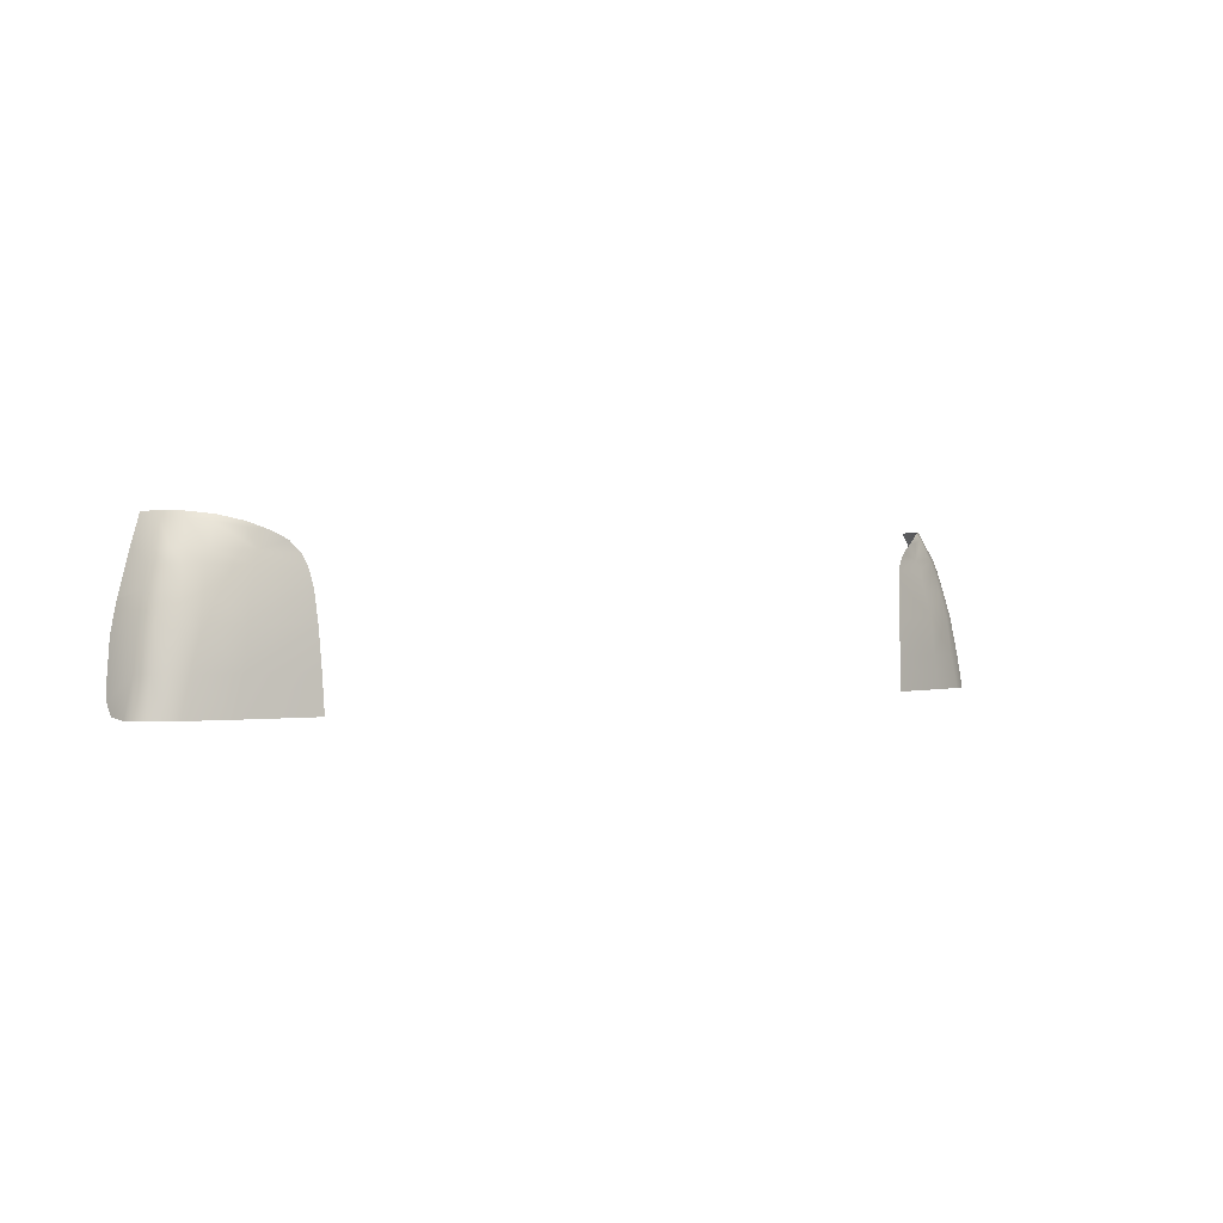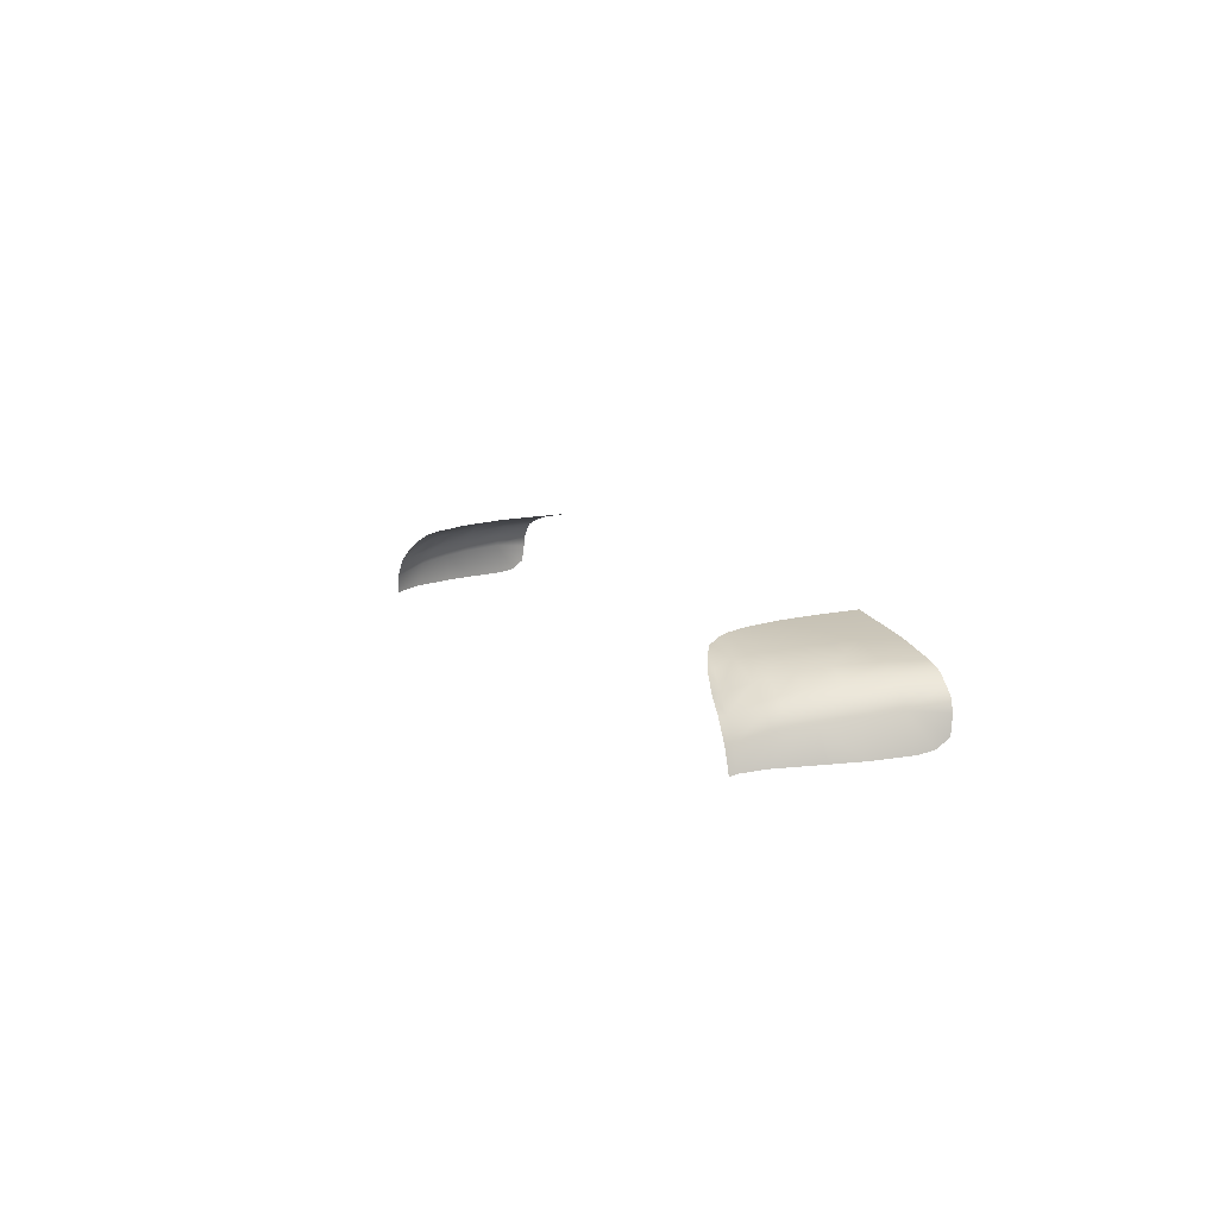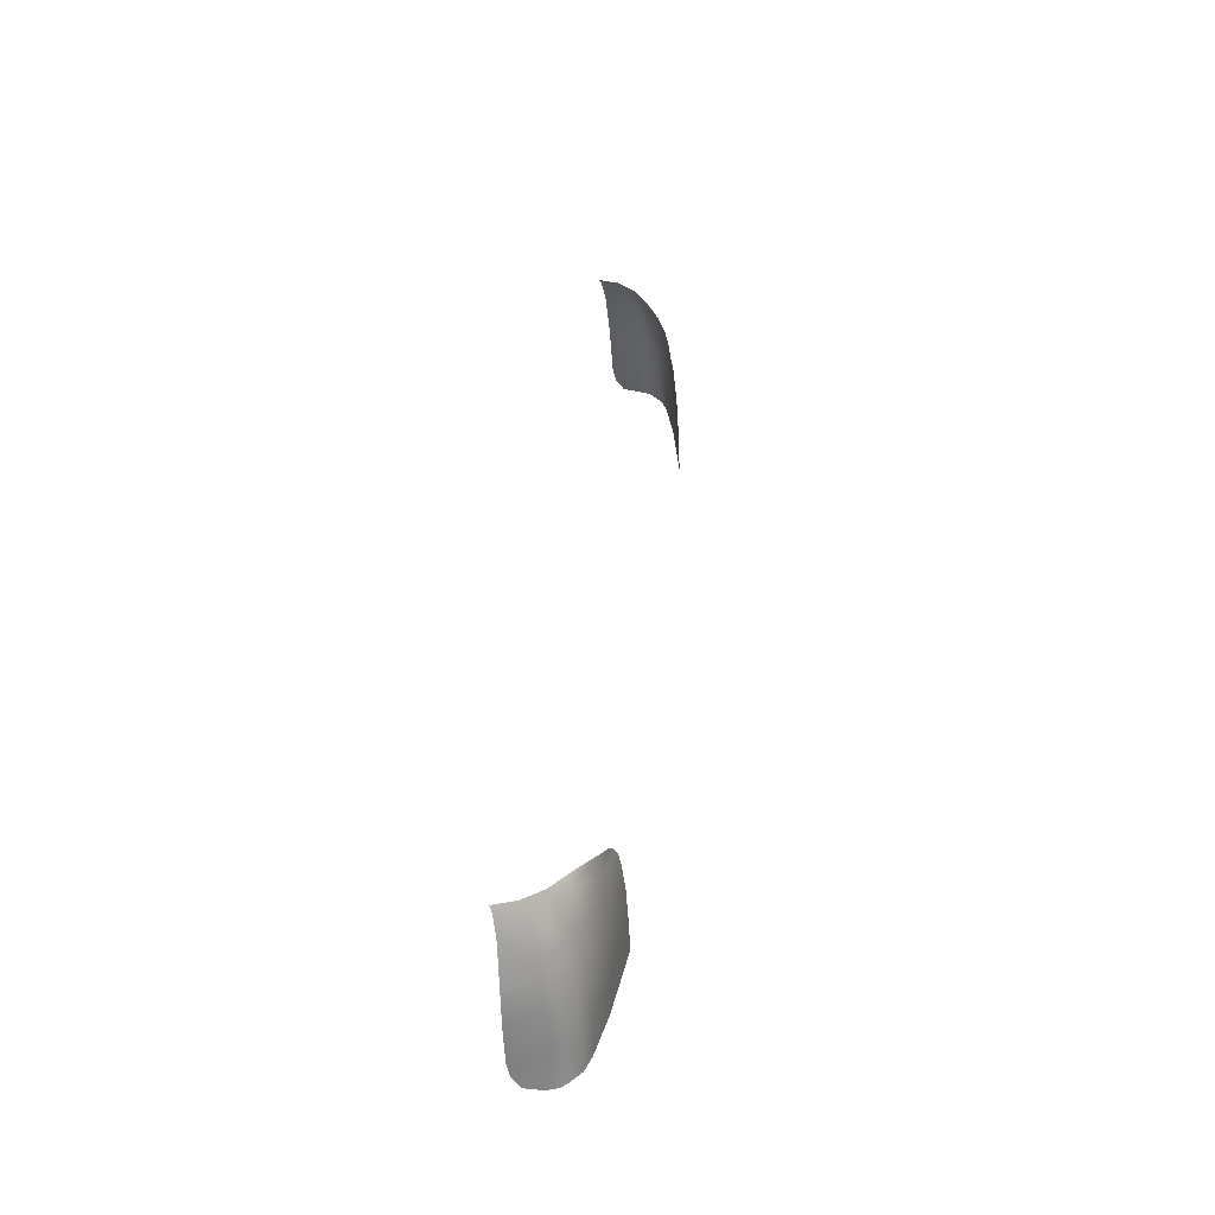
<metadata>
{"format":"obj","ext":"obj","renderer":"f3d","projection":"perspective","resolution":1024,"background":"white","views":[{"elev":0.4,"azim":-40.7,"up":"+Y"},{"elev":9.5,"azim":-111.1,"up":"+Z"},{"elev":39.0,"azim":-85.1,"up":"+Y"}]}
</metadata>
<code>
o headlights_back_vidro_farol_r
v -0.8353 0.4031 1.901
v -0.8588 0.3276 1.905
v -0.8602 0.3225 1.906
v -0.8717 0.2755 1.908
v -0.8156 0.45 1.89
v -0.8201 0.4405 1.894
v -0.8795 0.2058 1.912
v -0.8825 0.1802 1.918
v -0.8836 0.1597 1.934
v -0.8818 0.1559 1.966
v -0.8753 0.1558 1.987
v -0.8648 0.156 1.998
v -0.8452 0.156 2.015
v -0.8169 0.156 2.026
v -0.7429 0.156 2.043
v -0.6155 0.156 2.063
v -0.6181 0.2199 2.06
v -0.6216 0.2888 2.056
v -0.6255 0.3416 2.05
v -0.6324 0.3729 2.046
v -0.8051 0.4514 1.927
v -0.7788 0.4497 1.963
v -0.7463 0.4451 1.986
v -0.712 0.4356 2.01
v -0.6817 0.4228 2.026
v -0.6572 0.4092 2.035
v -0.6399 0.3899 2.041
v -0.8691 0.2196 1.971
v -0.8551 0.2199 1.994
v -0.8311 0.2199 2.014
v -0.8019 0.2199 2.025
v -0.7332 0.2199 2.043
v -0.8584 0.289 1.964
v -0.843 0.2892 1.987
v -0.8194 0.2892 2.007
v -0.792 0.2892 2.022
v -0.7273 0.2892 2.039
v -0.8465 0.3378 1.958
v -0.8297 0.3397 1.981
v -0.8086 0.3397 1.997
v -0.781 0.3397 2.014
v -0.7164 0.3397 2.032
v -0.8356 0.3723 1.952
v -0.8187 0.3741 1.976
v -0.8015 0.3741 1.988
v -0.7747 0.3741 2.007
v -0.7087 0.3741 2.029
v -0.8282 0.3948 1.947
v -0.8108 0.395 1.974
v -0.7948 0.395 1.981
v -0.7686 0.395 2.003
v -0.7026 0.395 2.025
v -0.8097 0.4417 1.931
v -0.7838 0.4404 1.965
v -0.755 0.4353 1.991
v -0.7136 0.4271 2.012
v 0.8353 0.4031 1.901
v 0.8588 0.3276 1.905
v 0.8603 0.3225 1.906
v 0.8717 0.2755 1.908
v 0.8156 0.45 1.89
v 0.8201 0.4405 1.894
v 0.8795 0.2058 1.912
v 0.8825 0.1802 1.918
v 0.8836 0.1597 1.934
v 0.8818 0.1559 1.966
v 0.8753 0.1558 1.987
v 0.8648 0.156 1.998
v 0.8452 0.156 2.015
v 0.817 0.156 2.026
v 0.7429 0.156 2.043
v 0.6155 0.156 2.063
v 0.6181 0.2199 2.06
v 0.6216 0.2888 2.056
v 0.6255 0.3416 2.05
v 0.6324 0.3729 2.046
v 0.8051 0.4514 1.927
v 0.7789 0.4497 1.963
v 0.7463 0.4451 1.986
v 0.712 0.4356 2.01
v 0.6817 0.4228 2.026
v 0.6572 0.4092 2.035
v 0.6399 0.3899 2.041
v 0.8691 0.2196 1.971
v 0.8551 0.2199 1.994
v 0.8311 0.2199 2.014
v 0.8019 0.2199 2.025
v 0.7332 0.2199 2.043
v 0.8585 0.289 1.964
v 0.843 0.2892 1.987
v 0.8194 0.2892 2.007
v 0.792 0.2892 2.022
v 0.7273 0.2892 2.039
v 0.8465 0.3378 1.958
v 0.8297 0.3397 1.981
v 0.8086 0.3397 1.997
v 0.781 0.3397 2.014
v 0.7165 0.3397 2.032
v 0.8356 0.3723 1.952
v 0.8187 0.3741 1.976
v 0.8015 0.3741 1.988
v 0.7748 0.3741 2.007
v 0.7087 0.3741 2.029
v 0.8282 0.3948 1.947
v 0.8108 0.395 1.974
v 0.7949 0.395 1.981
v 0.7686 0.395 2.003
v 0.7026 0.395 2.025
v 0.8097 0.4417 1.931
v 0.7838 0.4404 1.965
v 0.755 0.4353 1.991
v 0.7136 0.4271 2.012
f 29 28 12
f 28 11 12
f 30 29 13
f 29 12 13
f 31 30 14
f 30 13 14
f 32 31 15
f 31 14 15
f 34 33 29
f 33 28 29
f 35 34 30
f 34 29 30
f 36 35 31
f 35 30 31
f 37 36 32
f 36 31 32
f 39 38 34
f 38 33 34
f 40 39 35
f 39 34 35
f 41 40 36
f 40 35 36
f 42 41 37
f 41 36 37
f 44 43 39
f 43 38 39
f 45 44 40
f 44 39 40
f 46 45 41
f 45 40 41
f 47 46 42
f 46 41 42
f 10 11 28
f 10 28 9
f 9 28 8
f 8 28 7
f 7 28 33
f 7 33 4
f 4 33 38
f 4 38 3
f 3 38 2
f 2 38 1
f 1 38 43
f 20 47 42
f 20 42 19
f 19 42 37
f 19 37 18
f 18 37 32
f 18 32 17
f 17 32 15
f 17 15 16
f 49 48 44
f 48 43 44
f 50 49 45
f 49 44 45
f 51 50 46
f 50 45 46
f 52 51 47
f 51 46 47
f 52 47 20
f 52 20 27
f 1 43 48
f 1 48 6
f 6 48 53
f 53 48 49
f 53 49 54
f 54 49 50
f 54 50 51
f 54 51 55
f 55 51 52
f 55 52 56
f 56 52 25
f 25 52 26
f 26 52 27
f 5 6 21
f 21 6 53
f 21 53 22
f 22 53 54
f 22 54 23
f 23 54 55
f 23 55 24
f 24 55 56
f 24 56 25
f 84 85 68
f 67 84 68
f 85 86 69
f 68 85 69
f 86 87 70
f 69 86 70
f 87 88 71
f 70 87 71
f 89 90 85
f 84 89 85
f 90 91 86
f 85 90 86
f 91 92 87
f 86 91 87
f 92 93 88
f 87 92 88
f 94 95 90
f 89 94 90
f 95 96 91
f 90 95 91
f 96 97 92
f 91 96 92
f 97 98 93
f 92 97 93
f 99 100 95
f 94 99 95
f 100 101 96
f 95 100 96
f 101 102 97
f 96 101 97
f 102 103 98
f 97 102 98
f 67 66 84
f 84 66 65
f 84 65 64
f 84 64 63
f 84 63 89
f 89 63 60
f 89 60 94
f 94 60 59
f 94 59 58
f 94 58 57
f 94 57 99
f 103 76 98
f 98 76 75
f 98 75 93
f 93 75 74
f 93 74 88
f 88 74 73
f 88 73 71
f 71 73 72
f 104 105 100
f 99 104 100
f 105 106 101
f 100 105 101
f 106 107 102
f 101 106 102
f 107 108 103
f 102 107 103
f 103 108 76
f 76 108 83
f 99 57 104
f 104 57 62
f 104 62 109
f 104 109 105
f 105 109 110
f 105 110 106
f 106 110 107
f 107 110 111
f 107 111 108
f 108 111 112
f 108 112 81
f 108 81 82
f 108 82 83
f 62 61 77
f 62 77 109
f 109 77 78
f 109 78 110
f 110 78 79
f 110 79 111
f 111 79 80
f 111 80 112
f 112 80 81

</code>
